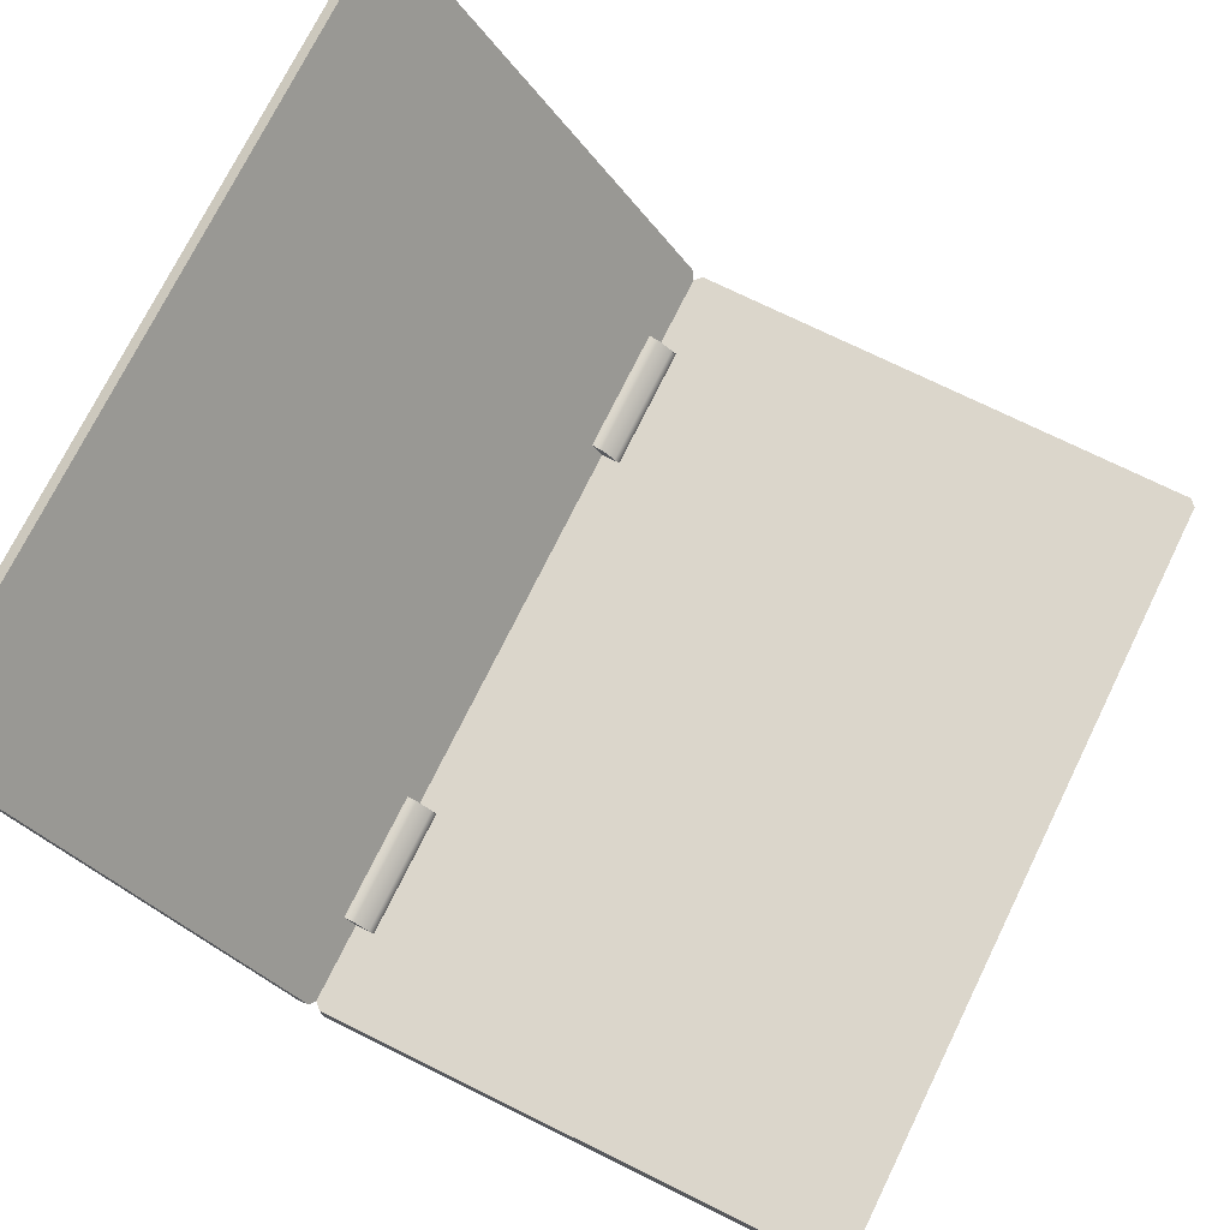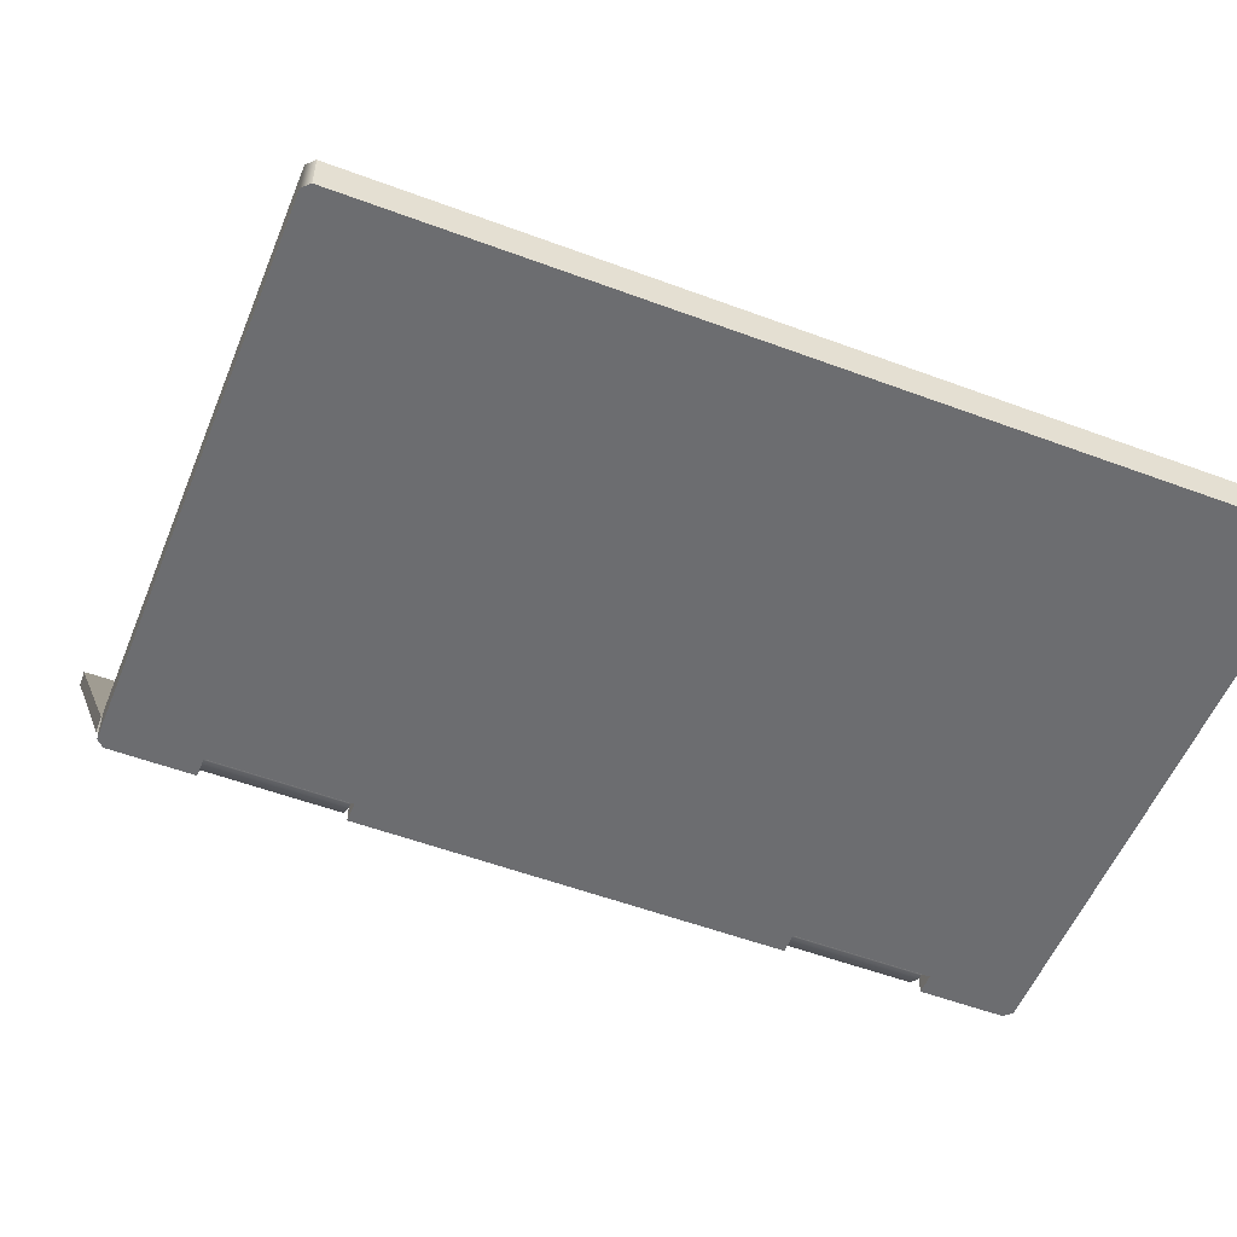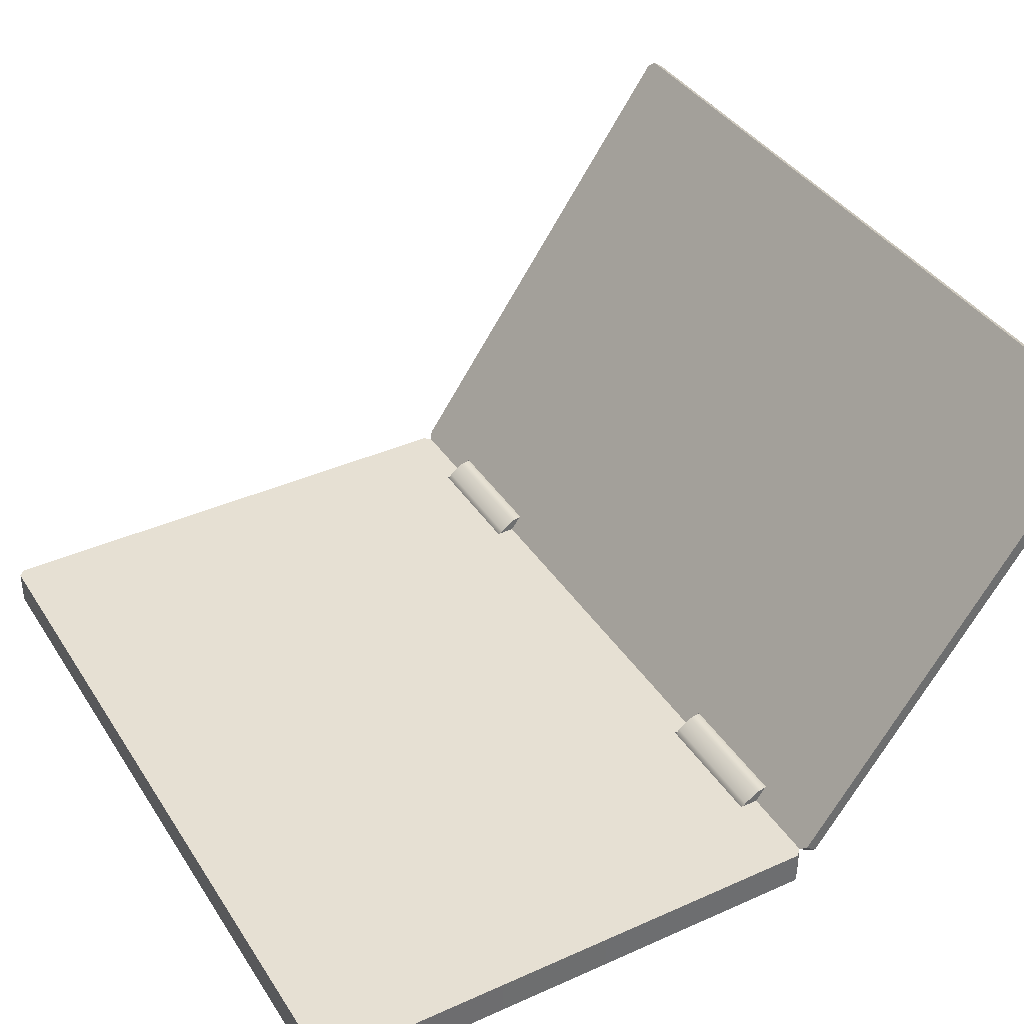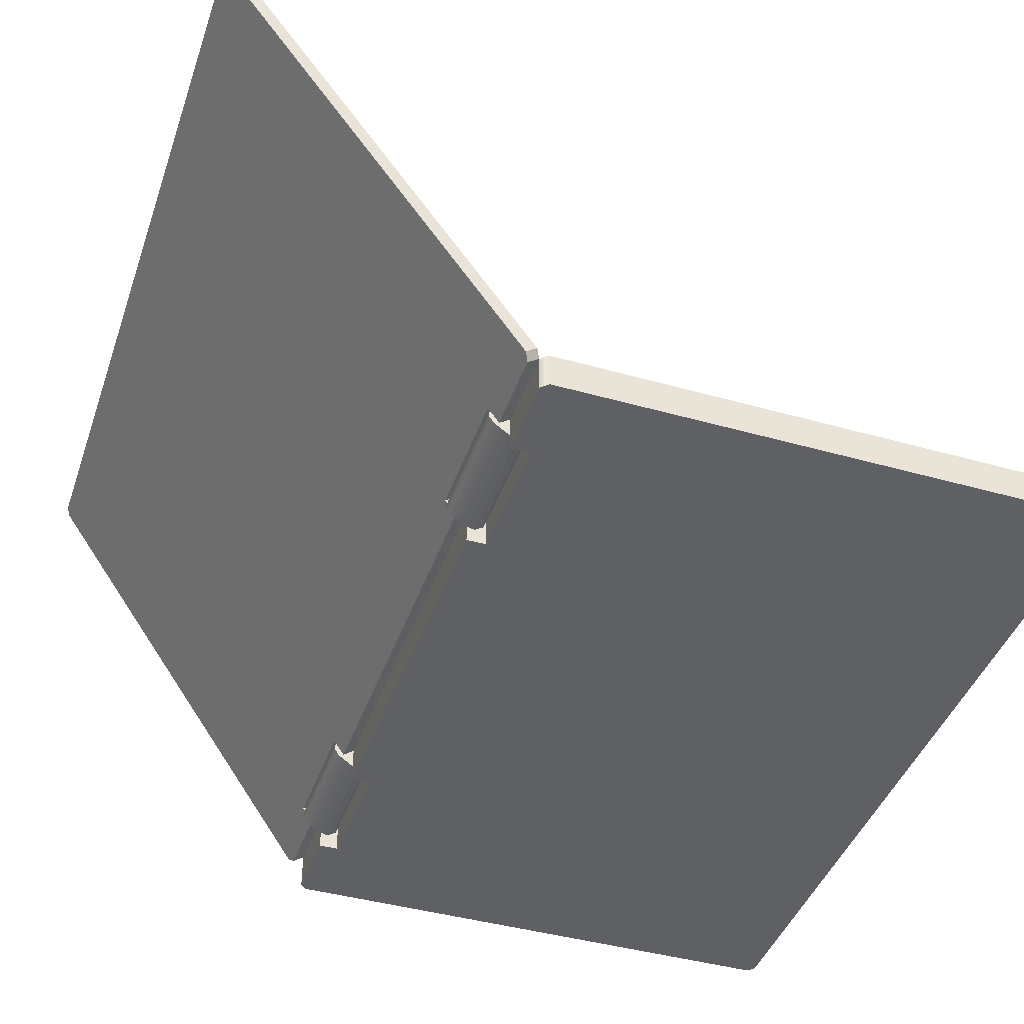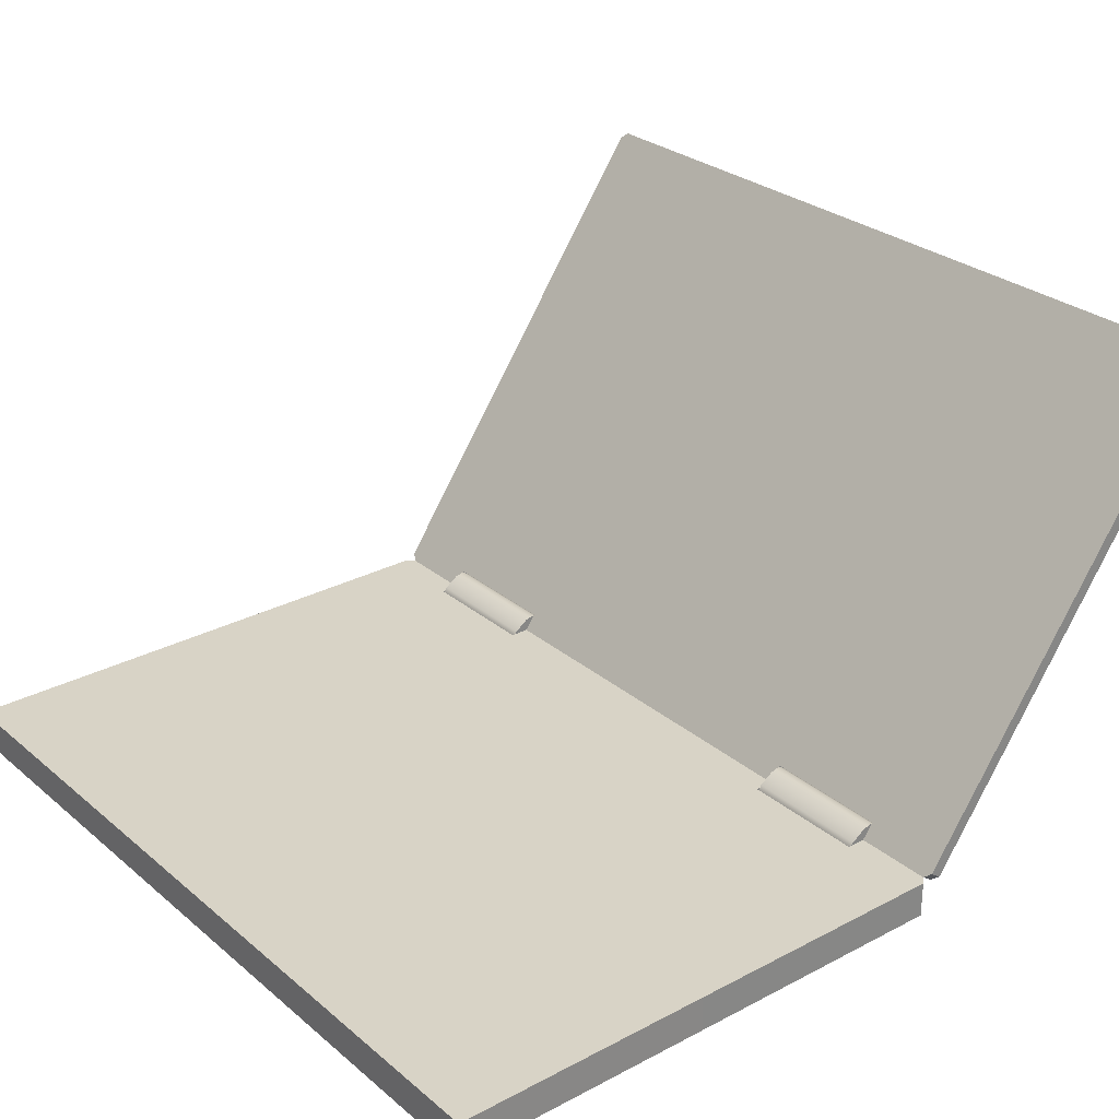
<metadata>
{"format":"obj","ext":"obj","renderer":"f3d","projection":"perspective","resolution":1024,"background":"white","views":[{"elev":73.5,"azim":-63.8,"up":"+Y"},{"elev":-54.0,"azim":-21.7,"up":"+Y"},{"elev":38.4,"azim":60.6,"up":"+Y"},{"elev":-42.9,"azim":-108.6,"up":"+Y"},{"elev":27.9,"azim":51.3,"up":"+Y"}]}
</metadata>
<code>
g MainCity_Prop_Computer_07
v -0.09865 0.0255 -0.06067
v -0.1631 0.02269 -0.06494
v -0.09865 0.02269 -0.06494
v -0.1631 0.0255 -0.06067
v -0.09865 0.02449 -0.0558
v -0.1631 0.02449 -0.0558
v -0.1631 0.01958 -0.04879
v -0.09865 0.01958 -0.04879
v -0.09865 0.01535 -0.04618
v -0.1631 0.01535 -0.04618
v -0.09865 0.01037 -0.04735
v -0.1631 0.01037 -0.04735
v -0.09865 0.02269 -0.06494
v -0.1631 0.02269 -0.06494
v -0.1631 0.01771 -0.06612
v -0.09865 0.01771 -0.06612
v -0.1631 0.01349 -0.06351
v -0.09865 0.01349 -0.06351
v -0.09865 0.008571 -0.05649
v -0.1631 0.008571 -0.05649
v -0.1631 0.007565 -0.05163
v -0.09865 0.007565 -0.05163
v -0.1631 0.01037 -0.04735
v -0.09865 0.01037 -0.04735
v -0.09865 0.01771 -0.06612
v -0.09865 0.0255 -0.06067
v -0.09865 0.02269 -0.06494
v -0.09865 0.02449 -0.0558
v -0.09865 0.01349 -0.06351
v -0.09865 0.01958 -0.04879
v -0.09865 0.008571 -0.05649
v -0.09865 0.01535 -0.04618
v -0.09865 0.007565 -0.05163
v -0.09865 0.01037 -0.04735
v -0.2029 0.01818 0.218
v -0 -9.537e-09 0.218
v -0.2029 -9.537e-09 0.218
v -0 0.01818 0.218
v 0.2029 0.01818 0.218
v 0.2029 -9.537e-09 0.218
v -0.09865 -2.384e-08 -0.04619
v -0 -9.537e-09 -0.05565
v -0.09865 -9.537e-09 -0.05565
v -0 -9.537e-09 0.218
v -0.2029 -9.537e-09 0.218
v -0.1631 -2.384e-08 -0.04619
v -0.2063 0 0.2145
v -0.2063 -9.537e-09 -0.05219
v -0.2029 -9.537e-09 -0.05565
v -0.1631 -9.537e-09 -0.05565
v 0.09865 -2.384e-08 -0.04619
v 0.09865 -9.537e-09 -0.05565
v 0.2029 -9.537e-09 0.218
v 0.1631 -2.384e-08 -0.04619
v 0.2063 0 0.2145
v 0.2063 -9.537e-09 -0.05219
v 0.2029 -9.537e-09 -0.05565
v 0.1631 -9.537e-09 -0.05565
v -0.09865 -9.537e-09 -0.05565
v -0 0.01818 -0.05565
v -0.09865 0.01818 -0.05565
v -0 -9.537e-09 -0.05565
v 0.09865 -9.537e-09 -0.05565
v 0.09865 0.01818 -0.05565
v -0 0.01818 -0.05565
v -0.09865 0.01818 -0.04619
v -0.09865 0.01818 -0.05565
v -0 0.01818 0.218
v -0.1631 0.01818 -0.04619
v 0.09865 0.01818 -0.04619
v 0.09865 0.01818 -0.05565
v 0.1631 0.01818 -0.04619
v -0.2029 0.01818 0.218
v 0.2029 0.01818 0.218
v -0.2063 0.01818 0.2145
v -0.2063 0.01818 -0.05219
v -0.2029 0.01818 -0.05565
v -0.1631 0.01818 -0.05565
v 0.2063 0.01818 0.2145
v 0.2063 0.01818 -0.05219
v 0.2029 0.01818 -0.05565
v 0.1631 0.01818 -0.05565
v -0.2029 -9.537e-09 -0.05565
v -0.1631 -9.537e-09 -0.05565
v -0.1631 0.01818 -0.05565
v -0.2029 0.01818 -0.05565
v -0.1631 0.01818 -0.04619
v -0.1631 0.01818 -0.05565
v -0.1631 -9.537e-09 -0.05565
v -0.1631 -2.384e-08 -0.04619
v -0.09865 0.01818 -0.04619
v -0.09865 -2.384e-08 -0.04619
v -0.09865 -9.537e-09 -0.05565
v -0.09865 0.01818 -0.05565
v -0.1631 -2.384e-08 -0.04619
v -0.09865 -2.384e-08 -0.04619
v -0.09865 0.01818 -0.04619
v -0.1631 0.01818 -0.04619
v -0.2063 0 0.2145
v -0.2029 0.01818 0.218
v -0.2029 -9.537e-09 0.218
v -0.2063 0.01818 0.2145
v -0.2063 0.01818 -0.05219
v -0.2063 -9.537e-09 -0.05219
v -0.2029 -9.537e-09 -0.05565
v -0.2029 0.01818 -0.05565
v 0.2029 -9.537e-09 -0.05565
v 0.2029 0.01818 -0.05565
v 0.1631 0.01818 -0.05565
v 0.1631 -9.537e-09 -0.05565
v 0.1631 0.01818 -0.04619
v 0.1631 -2.384e-08 -0.04619
v 0.1631 -9.537e-09 -0.05565
v 0.1631 0.01818 -0.05565
v 0.09865 0.01818 -0.04619
v 0.09865 0.01818 -0.05565
v 0.09865 -9.537e-09 -0.05565
v 0.09865 -2.384e-08 -0.04619
v 0.1631 -2.384e-08 -0.04619
v 0.1631 0.01818 -0.04619
v 0.09865 0.01818 -0.04619
v 0.09865 -2.384e-08 -0.04619
v 0.2063 0 0.2145
v 0.2029 -9.537e-09 0.218
v 0.2029 0.01818 0.218
v 0.2063 0.01818 0.2145
v 0.2063 0.01818 -0.05219
v 0.2063 -9.537e-09 -0.05219
v 0.2029 -9.537e-09 -0.05565
v 0.2029 0.01818 -0.05565
v 0.2063 0.01723 -0.06303
v 0.2063 0.02101 -0.05763
v 0.2063 0.2395 -0.2106
v 0.2063 0.2357 -0.216
v 0.2029 0.2386 -0.218
v 0.2029 0.2423 -0.2126
v -0 0.2423 -0.2126
v -0 0.2386 -0.218
v -0.2029 0.2386 -0.218
v -0.2029 0.2423 -0.2126
v 0.09865 0.01818 -0.05565
v 0.09865 0.0144 -0.06105
v -0 0.0144 -0.06105
v -0 0.01818 -0.05565
v -0.09865 0.01818 -0.05565
v -0.09865 0.0144 -0.06105
v -0 0.0144 -0.06105
v 0.09865 0.0144 -0.06105
v 0.09865 0.02215 -0.06647
v -0 0.2386 -0.218
v 0.2029 0.2386 -0.218
v 0.1631 0.02215 -0.06647
v 0.2063 0.2357 -0.216
v 0.2063 0.01723 -0.06303
v 0.2029 0.0144 -0.06105
v 0.1631 0.0144 -0.06105
v -0.09865 0.02215 -0.06647
v -0.09865 0.0144 -0.06105
v -0.2029 0.2386 -0.218
v -0.1631 0.02215 -0.06647
v -0.2063 0.2357 -0.216
v -0.2063 0.01723 -0.06303
v -0.2029 0.0144 -0.06105
v -0.1631 0.0144 -0.06105
v 0.2029 0.01818 -0.05565
v 0.2029 0.0144 -0.06105
v 0.1631 0.0144 -0.06105
v 0.1631 0.01818 -0.05565
v 0.1631 0.02215 -0.06647
v 0.1631 0.02593 -0.06107
v 0.1631 0.01818 -0.05565
v 0.1631 0.0144 -0.06105
v 0.09865 0.02215 -0.06647
v 0.09865 0.0144 -0.06105
v 0.09865 0.01818 -0.05565
v 0.09865 0.02593 -0.06107
v 0.1631 0.02593 -0.06107
v 0.1631 0.02215 -0.06647
v 0.09865 0.02215 -0.06647
v 0.09865 0.02593 -0.06107
v 0.1631 0.02593 -0.06107
v 0.2029 0.01818 -0.05565
v 0.1631 0.01818 -0.05565
v 0.2014 0.02911 -0.0633
v 0.2063 0.02101 -0.05763
v 0.2063 0.2395 -0.2106
v -0 0.02869 -0.063
v 0.2008 0.2375 -0.2092
v 0.2029 0.2423 -0.2126
v -0 0.2423 -0.2126
v -0 0.2371 -0.2089
v -0.2008 0.2375 -0.2092
v -0.2029 0.2423 -0.2126
v -0.2063 0.2395 -0.2106
v -0.2014 0.02911 -0.0633
v -0.2063 0.02101 -0.05763
v -0.2029 0.01818 -0.05565
v 0.09865 0.02593 -0.06107
v -0.1631 0.02593 -0.06107
v -0.1631 0.01818 -0.05565
v -0.09865 0.02593 -0.06107
v -0 0.01818 -0.05565
v 0.09865 0.01818 -0.05565
v -0.09865 0.01818 -0.05565
v 0.2063 0.2395 -0.2106
v 0.2029 0.2423 -0.2126
v 0.2029 0.2386 -0.218
v 0.2063 0.2357 -0.216
v 0.2063 0.01723 -0.06303
v 0.2029 0.0144 -0.06105
v 0.2029 0.01818 -0.05565
v 0.2063 0.02101 -0.05763
v 0.2008 0.2375 -0.2092
v 0.2014 0.02911 -0.0633
v -0 0.02869 -0.063
v -0 0.2371 -0.2089
v -0.2008 0.2375 -0.2092
v -0.2014 0.02911 -0.0633
v -0.2063 0.01723 -0.06303
v -0.2063 0.2357 -0.216
v -0.2063 0.2395 -0.2106
v -0.2063 0.02101 -0.05763
v -0.2029 0.01818 -0.05565
v -0.1631 0.01818 -0.05565
v -0.1631 0.0144 -0.06105
v -0.2029 0.0144 -0.06105
v -0.1631 0.02215 -0.06647
v -0.1631 0.0144 -0.06105
v -0.1631 0.01818 -0.05565
v -0.1631 0.02593 -0.06107
v -0.09865 0.02215 -0.06647
v -0.09865 0.02593 -0.06107
v -0.09865 0.01818 -0.05565
v -0.09865 0.0144 -0.06105
v -0.1631 0.02593 -0.06107
v -0.09865 0.02593 -0.06107
v -0.09865 0.02215 -0.06647
v -0.1631 0.02215 -0.06647
v -0.2063 0.2395 -0.2106
v -0.2063 0.2357 -0.216
v -0.2029 0.2386 -0.218
v -0.2029 0.2423 -0.2126
v -0.2063 0.01723 -0.06303
v -0.2063 0.02101 -0.05763
v -0.2029 0.01818 -0.05565
v -0.2029 0.0144 -0.06105
v -0.1631 0.01771 -0.06612
v -0.1631 0.02269 -0.06494
v -0.1631 0.0255 -0.06067
v -0.1631 0.01349 -0.06351
v -0.1631 0.02449 -0.0558
v -0.1631 0.01958 -0.04879
v -0.1631 0.008571 -0.05649
v -0.1631 0.007565 -0.05163
v -0.1631 0.01535 -0.04618
v -0.1631 0.01037 -0.04735
v 0.1632 0.0255 -0.06067
v 0.0987 0.02269 -0.06494
v 0.1632 0.02269 -0.06494
v 0.0987 0.0255 -0.06067
v 0.1632 0.02449 -0.0558
v 0.0987 0.02449 -0.0558
v 0.0987 0.01958 -0.04879
v 0.1632 0.01958 -0.04879
v 0.1632 0.01535 -0.04618
v 0.0987 0.01535 -0.04618
v 0.1632 0.01037 -0.04735
v 0.0987 0.01037 -0.04735
v 0.1632 0.02269 -0.06494
v 0.0987 0.02269 -0.06494
v 0.0987 0.01771 -0.06612
v 0.1632 0.01771 -0.06612
v 0.0987 0.01349 -0.06351
v 0.1632 0.01349 -0.06351
v 0.1632 0.008571 -0.05649
v 0.0987 0.008571 -0.05649
v 0.0987 0.007565 -0.05163
v 0.1632 0.007565 -0.05163
v 0.0987 0.01037 -0.04735
v 0.1632 0.01037 -0.04735
v 0.1632 0.01771 -0.06612
v 0.1632 0.0255 -0.06067
v 0.1632 0.02269 -0.06494
v 0.1632 0.02449 -0.0558
v 0.1632 0.01349 -0.06351
v 0.1632 0.01958 -0.04879
v 0.1632 0.008571 -0.05649
v 0.1632 0.01535 -0.04618
v 0.1632 0.007565 -0.05163
v 0.1632 0.01037 -0.04735
v 0.0987 0.01771 -0.06612
v 0.0987 0.02269 -0.06494
v 0.0987 0.0255 -0.06067
v 0.0987 0.01349 -0.06351
v 0.0987 0.02449 -0.0558
v 0.0987 0.01958 -0.04879
v 0.0987 0.008571 -0.05649
v 0.0987 0.007565 -0.05163
v 0.0987 0.01535 -0.04618
v 0.0987 0.01037 -0.04735
g MainCity_Prop_Computer_07_0
f 3 2 1
f 2 4 1
f 1 4 5
f 4 6 5
f 5 6 7
f 8 5 7
f 8 7 9
f 7 10 9
f 9 10 11
f 10 12 11
f 15 14 13
f 16 15 13
f 17 15 16
f 18 17 16
f 17 18 19
f 20 17 19
f 21 20 19
f 22 21 19
f 23 21 22
f 24 23 22
f 27 26 25
f 26 28 25
f 28 29 25
f 28 30 29
f 30 31 29
f 30 32 31
f 32 33 31
f 32 34 33
f 37 36 35
f 36 38 35
f 38 36 39
f 36 40 39
f 43 42 41
f 42 44 41
f 41 44 45
f 46 41 45
f 47 46 45
f 47 48 46
f 48 49 46
f 49 50 46
f 44 42 51
f 42 52 51
f 44 51 53
f 51 54 53
f 54 55 53
f 56 55 54
f 57 56 54
f 58 57 54
f 61 60 59
f 60 62 59
f 62 60 63
f 60 64 63
f 67 66 65
f 66 68 65
f 68 66 69
f 68 70 65
f 70 71 65
f 70 68 72
f 73 68 69
f 68 74 72
f 75 73 69
f 76 75 69
f 77 76 69
f 78 77 69
f 74 79 72
f 79 80 72
f 80 81 72
f 81 82 72
f 85 84 83
f 86 85 83
f 89 88 87
f 90 89 87
f 93 92 91
f 94 93 91
f 97 96 95
f 98 97 95
f 101 100 99
f 100 102 99
f 99 102 103
f 104 99 103
f 105 104 103
f 106 105 103
f 109 108 107
f 110 109 107
f 113 112 111
f 114 113 111
f 117 116 115
f 118 117 115
f 121 120 119
f 122 121 119
f 125 124 123
f 126 125 123
f 126 123 127
f 123 128 127
f 128 129 127
f 129 130 127
f 133 132 131
f 134 133 131
f 137 136 135
f 138 137 135
f 137 138 139
f 140 137 139
f 143 142 141
f 144 143 141
f 143 144 145
f 146 143 145
f 149 148 147
f 150 149 147
f 150 151 149
f 151 152 149
f 151 153 152
f 153 154 152
f 154 155 152
f 155 156 152
f 157 150 147
f 158 157 147
f 159 150 157
f 160 159 157
f 161 159 160
f 162 161 160
f 163 162 160
f 164 163 160
f 167 166 165
f 168 167 165
f 171 170 169
f 172 171 169
f 175 174 173
f 176 175 173
f 179 178 177
f 180 179 177
f 183 182 181
f 182 184 181
f 184 182 185
f 185 186 184
f 181 184 187
f 186 188 184
f 188 186 189
f 188 189 190
f 191 188 190
f 192 191 190
f 193 192 190
f 194 192 193
f 192 194 195
f 194 196 195
f 197 195 196
f 198 181 187
f 195 197 199
f 195 199 187
f 197 200 199
f 199 201 187
f 187 202 198
f 202 187 201
f 202 203 198
f 204 202 201
f 207 206 205
f 208 207 205
f 211 210 209
f 212 211 209
f 215 214 213
f 216 215 213
f 215 216 217
f 218 215 217
f 221 220 219
f 222 221 219
f 225 224 223
f 226 225 223
f 229 228 227
f 230 229 227
f 233 232 231
f 234 233 231
f 237 236 235
f 238 237 235
f 241 240 239
f 242 241 239
f 245 244 243
f 246 245 243
f 249 248 247
f 249 247 250
f 251 249 250
f 252 251 250
f 253 252 250
f 253 254 252
f 254 255 252
f 254 256 255
f 259 258 257
f 258 260 257
f 257 260 261
f 260 262 261
f 261 262 263
f 264 261 263
f 264 263 265
f 263 266 265
f 265 266 267
f 266 268 267
f 271 270 269
f 272 271 269
f 273 271 272
f 274 273 272
f 273 274 275
f 276 273 275
f 277 276 275
f 278 277 275
f 279 277 278
f 280 279 278
f 283 282 281
f 282 284 281
f 284 285 281
f 284 286 285
f 286 287 285
f 286 288 287
f 288 289 287
f 288 290 289
f 293 292 291
f 293 291 294
f 295 293 294
f 296 295 294
f 297 296 294
f 297 298 296
f 298 299 296
f 298 300 299

</code>
